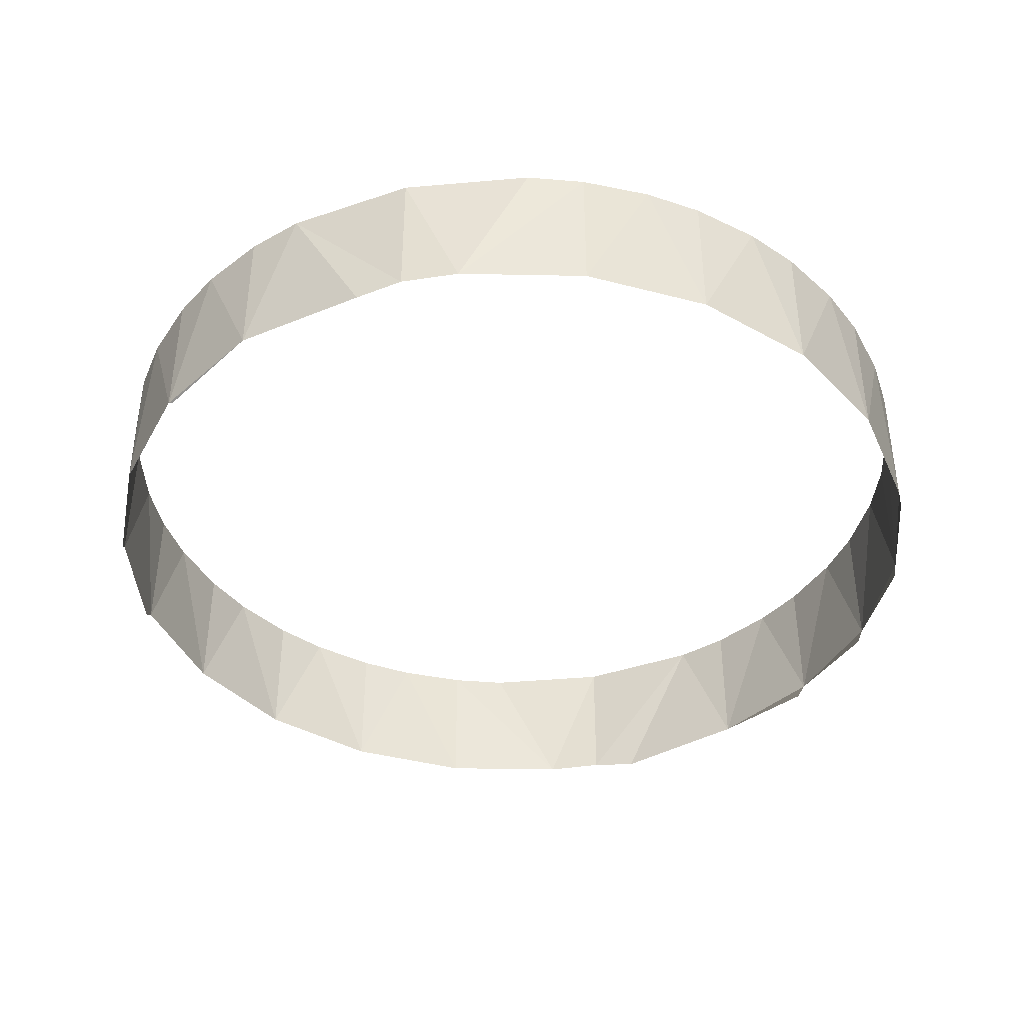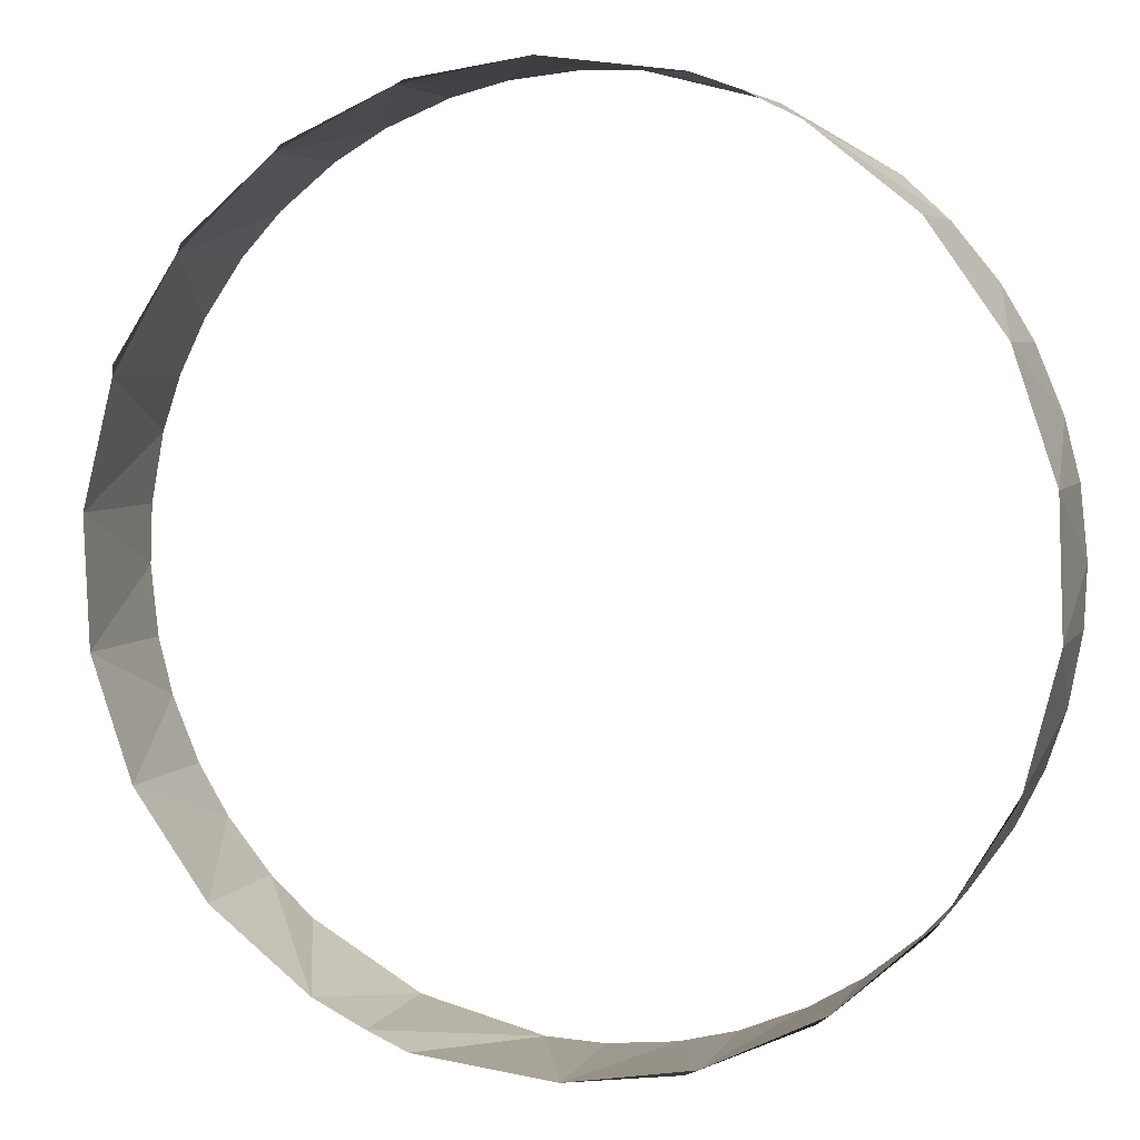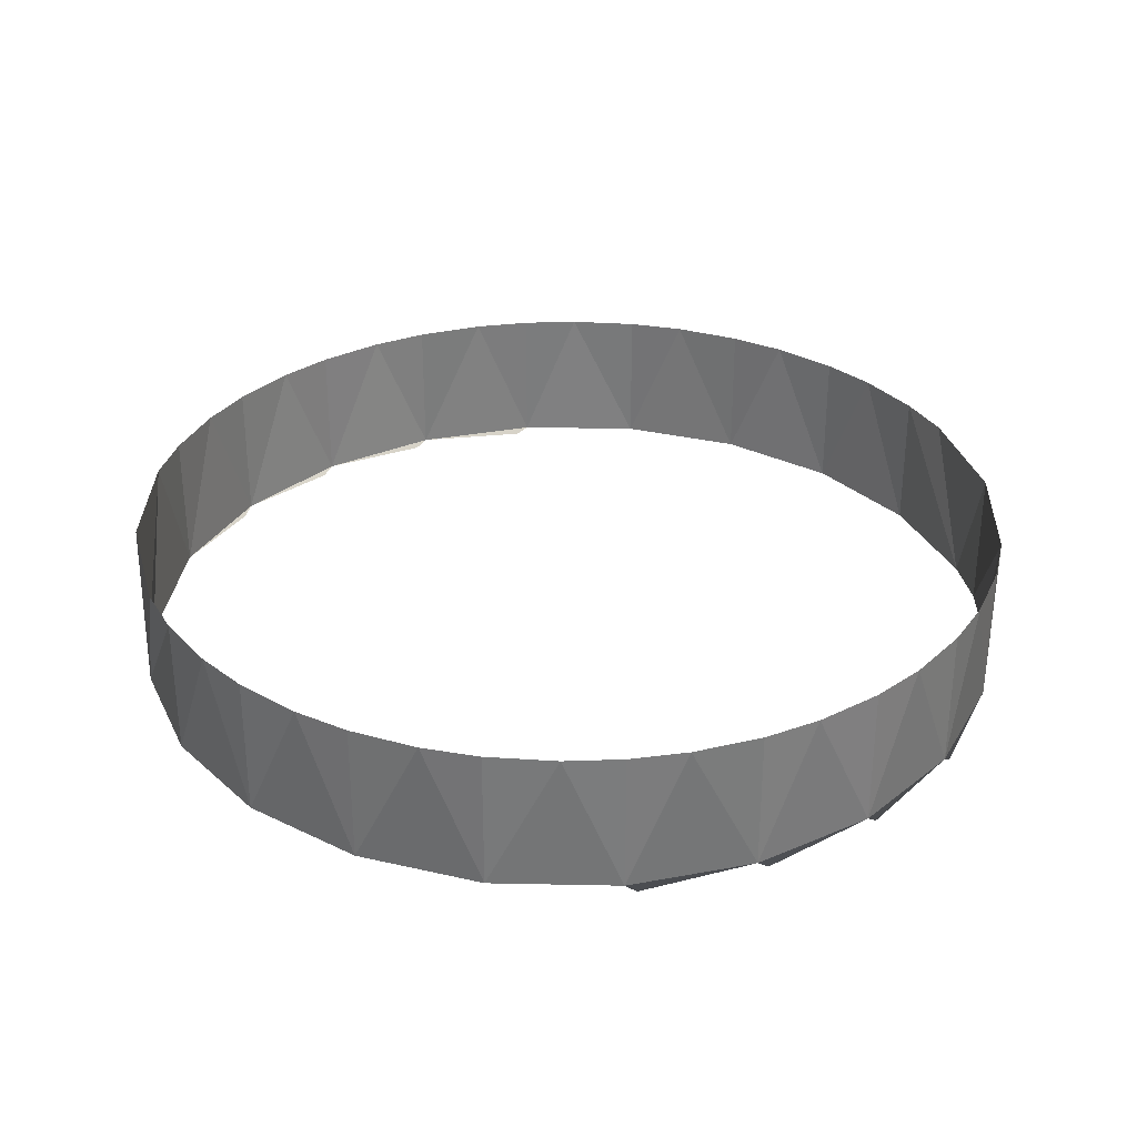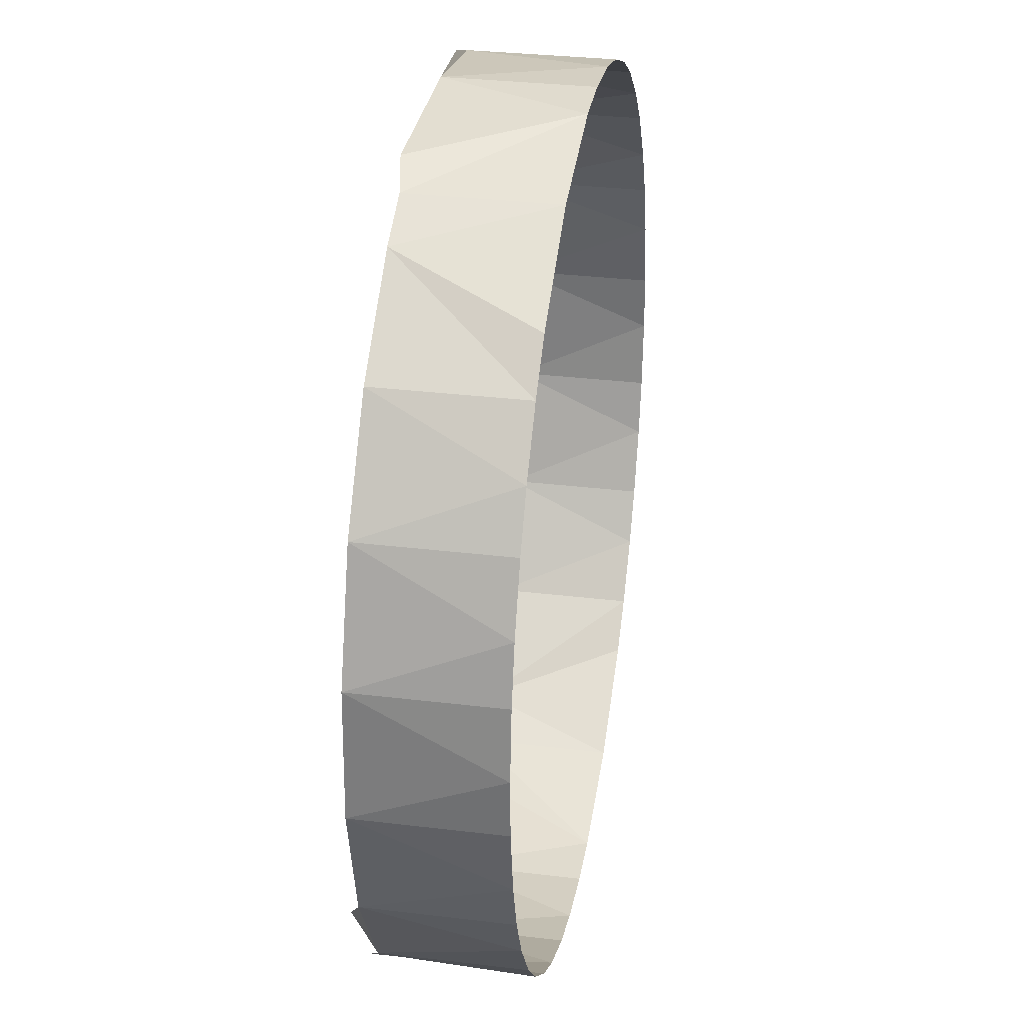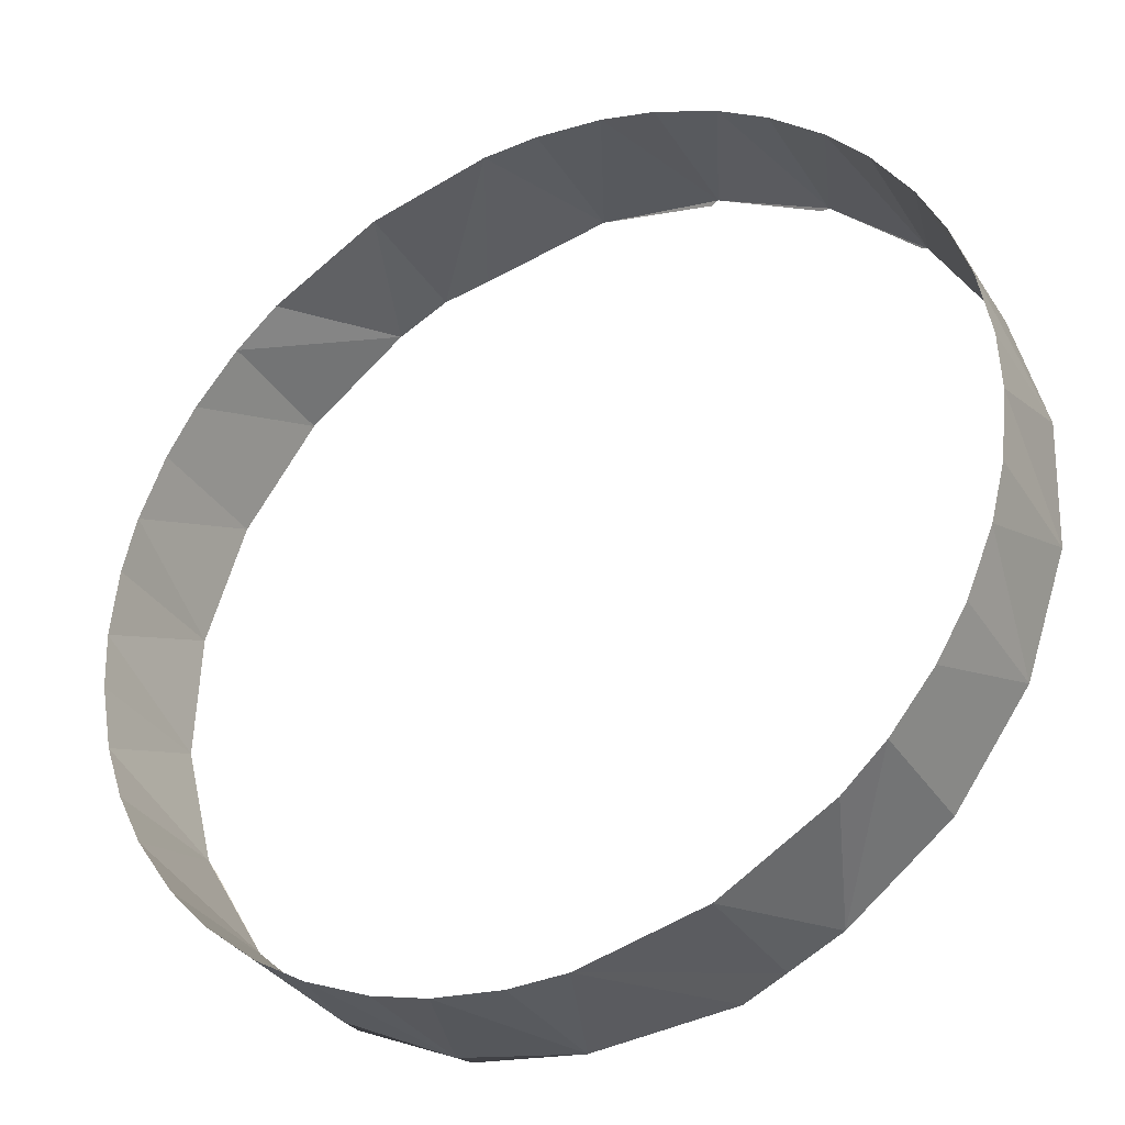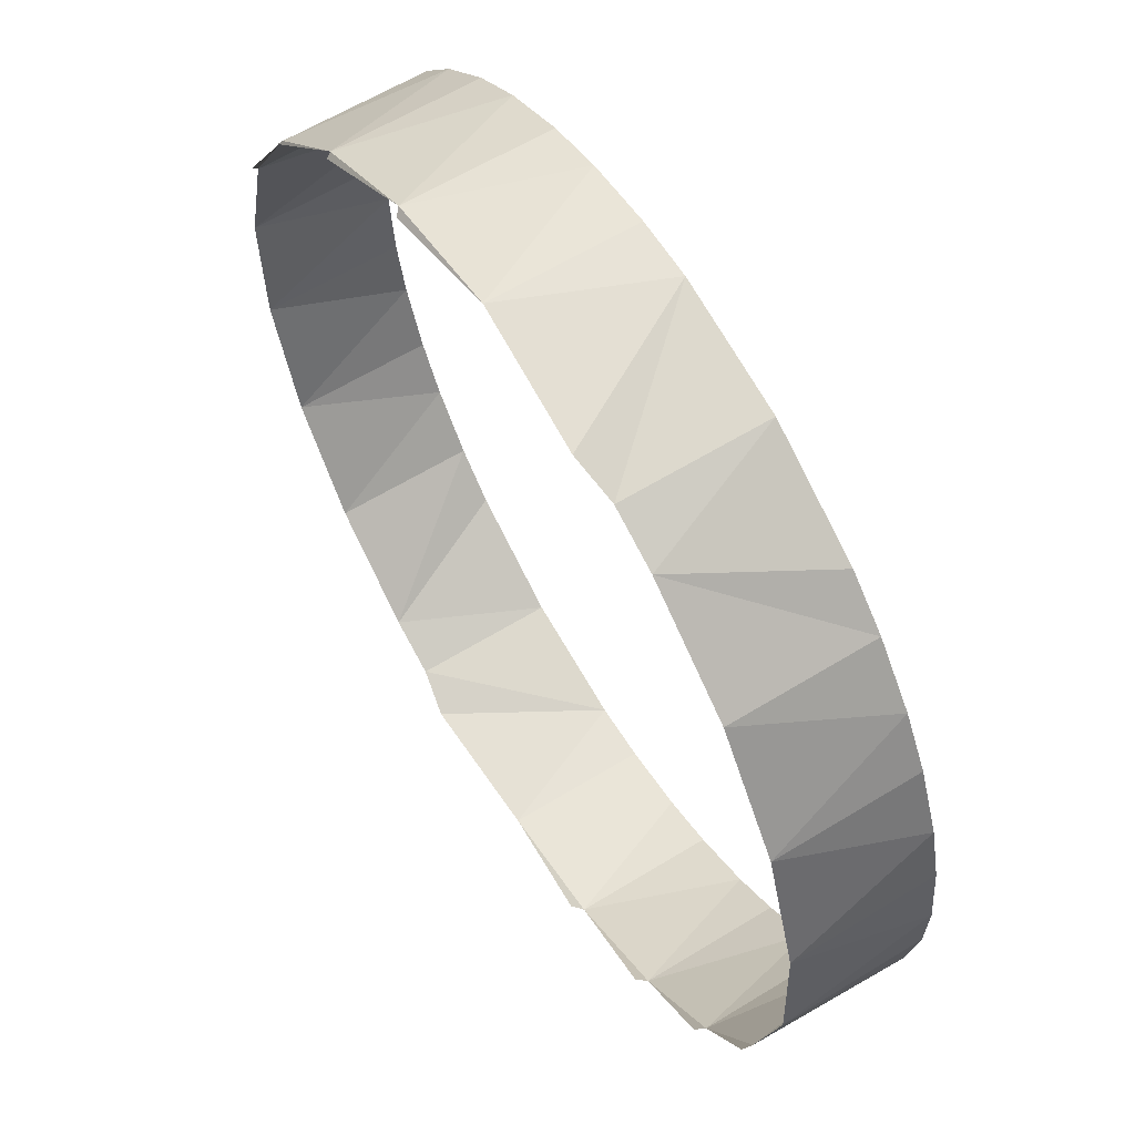
<metadata>
{"format":"obj","ext":"obj","renderer":"f3d","projection":"perspective","resolution":1024,"background":"white","views":[{"elev":-40.6,"azim":-143.1,"up":"+Z"},{"elev":4.9,"azim":-162.7,"up":"+Y"},{"elev":31.6,"azim":-74.1,"up":"+Z"},{"elev":31.3,"azim":-80.2,"up":"+Y"},{"elev":-33.5,"azim":27.8,"up":"+Y"},{"elev":60.5,"azim":-122.2,"up":"+Y"}]}
</metadata>
<code>
v 0.01375 -0.02382 -0.028
v 0.01052 -0.02541 -0.028
v 0.01052 -0.02541 -0.0192
v -0.01052 0.02541 -0.0192
v -0.01052 0.02541 -0.028
v -0.002875 0.02735 -0.0192
v -0.002875 0.02735 -0.0192
v -0.01052 0.02541 -0.028
v -0.00781 0.02637 -0.0285
v -0.002875 0.02735 -0.0192
v -0.00781 0.02637 -0.0285
v 0.00072 0.02749 -0.028
v 0.008498 0.02615 -0.028
v 0.005011 0.02704 -0.0192
v 0.00072 0.02749 -0.028
v 0.00072 0.02749 -0.028
v 0.005011 0.02704 -0.0192
v 0.00072 0.02749 -0.0192
v 0.00072 0.02749 -0.028
v 0.00072 0.02749 -0.0192
v -0.002875 0.02735 -0.0192
v 0.01558 0.02266 -0.028
v 0.01248 0.0245 -0.0192
v 0.008498 0.02615 -0.028
v 0.008498 0.02615 -0.028
v 0.01248 0.0245 -0.0192
v 0.008498 0.02615 -0.0192
v 0.008498 0.02615 -0.028
v 0.008498 0.02615 -0.0192
v 0.005011 0.02704 -0.0192
v 0.02137 0.01731 -0.028
v 0.01893 0.01995 -0.0192
v 0.01558 0.02266 -0.028
v 0.01558 0.02266 -0.028
v 0.01893 0.01995 -0.0192
v 0.01558 0.02266 -0.0192
v 0.01558 0.02266 -0.028
v 0.01558 0.02266 -0.0192
v 0.01248 0.0245 -0.0192
v 0.02541 0.01052 -0.028
v 0.02382 0.01375 -0.0192
v 0.02137 0.01731 -0.028
v 0.02137 0.01731 -0.028
v 0.02382 0.01375 -0.0192
v 0.02137 0.01731 -0.0192
v 0.02137 0.01731 -0.028
v 0.02137 0.01731 -0.0192
v 0.01893 0.01995 -0.0192
v 0.02735 0.002875 -0.028
v 0.02656 0.007118 -0.0192
v 0.02541 0.01052 -0.028
v 0.02541 0.01052 -0.028
v 0.02656 0.007118 -0.0192
v 0.02541 0.01052 -0.0192
v 0.02541 0.01052 -0.028
v 0.02541 0.01052 -0.0192
v 0.02382 0.01375 -0.0192
v 0.02704 -0.005011 -0.028
v 0.02749 -0.00072 -0.0192
v 0.02735 0.002875 -0.028
v 0.02735 0.002875 -0.028
v 0.02749 -0.00072 -0.0192
v 0.02735 0.002875 -0.0192
v 0.02735 0.002875 -0.028
v 0.02735 0.002875 -0.0192
v 0.02656 0.007118 -0.0192
v 0.0245 -0.01248 -0.028
v 0.02615 -0.008498 -0.0192
v 0.02704 -0.005011 -0.028
v 0.02704 -0.005011 -0.028
v 0.02615 -0.008498 -0.0192
v 0.02704 -0.005011 -0.0192
v 0.02704 -0.005011 -0.028
v 0.02704 -0.005011 -0.0192
v 0.02749 -0.00072 -0.0192
v 0.01052 -0.02541 -0.0192
v 0.01731 -0.02137 -0.0192
v 0.01375 -0.02382 -0.028
v 0.01375 -0.02382 -0.028
v 0.01731 -0.02137 -0.0192
v 0.01995 -0.01893 -0.0192
v 0.01375 -0.02382 -0.028
v 0.01995 -0.01893 -0.0192
v 0.01995 -0.01893 -0.028
v 0.01995 -0.01893 -0.028
v 0.01995 -0.01893 -0.0192
v 0.02266 -0.01558 -0.0192
v 0.01995 -0.01893 -0.028
v 0.02266 -0.01558 -0.0192
v 0.0245 -0.01248 -0.028
v 0.0245 -0.01248 -0.028
v 0.02266 -0.01558 -0.0192
v 0.0245 -0.01248 -0.0192
v 0.0245 -0.01248 -0.028
v 0.0245 -0.01248 -0.0192
v 0.02615 -0.008498 -0.0192
v -0.01375 0.02382 -0.028
v -0.01052 0.02541 -0.028
v -0.01052 0.02541 -0.0192
v 0.01052 -0.02541 -0.0192
v 0.01052 -0.02541 -0.028
v 0.002875 -0.02735 -0.0192
v 0.002875 -0.02735 -0.0192
v 0.01052 -0.02541 -0.028
v 0.00781 -0.02637 -0.0285
v 0.002875 -0.02735 -0.0192
v 0.00781 -0.02637 -0.0285
v -0.00072 -0.02749 -0.028
v -0.008498 -0.02615 -0.028
v -0.005011 -0.02704 -0.0192
v -0.00072 -0.02749 -0.028
v -0.00072 -0.02749 -0.028
v -0.005011 -0.02704 -0.0192
v -0.00072 -0.02749 -0.0192
v -0.00072 -0.02749 -0.028
v -0.00072 -0.02749 -0.0192
v 0.002875 -0.02735 -0.0192
v -0.01558 -0.02266 -0.028
v -0.01248 -0.0245 -0.0192
v -0.008498 -0.02615 -0.028
v -0.008498 -0.02615 -0.028
v -0.01248 -0.0245 -0.0192
v -0.008498 -0.02615 -0.0192
v -0.008498 -0.02615 -0.028
v -0.008498 -0.02615 -0.0192
v -0.005011 -0.02704 -0.0192
v -0.02137 -0.01731 -0.028
v -0.01893 -0.01995 -0.0192
v -0.01558 -0.02266 -0.028
v -0.01558 -0.02266 -0.028
v -0.01893 -0.01995 -0.0192
v -0.01558 -0.02266 -0.0192
v -0.01558 -0.02266 -0.028
v -0.01558 -0.02266 -0.0192
v -0.01248 -0.0245 -0.0192
v -0.02541 -0.01052 -0.028
v -0.02382 -0.01375 -0.0192
v -0.02137 -0.01731 -0.028
v -0.02137 -0.01731 -0.028
v -0.02382 -0.01375 -0.0192
v -0.02137 -0.01731 -0.0192
v -0.02137 -0.01731 -0.028
v -0.02137 -0.01731 -0.0192
v -0.01893 -0.01995 -0.0192
v -0.02735 -0.002875 -0.028
v -0.02656 -0.007118 -0.0192
v -0.02541 -0.01052 -0.028
v -0.02541 -0.01052 -0.028
v -0.02656 -0.007118 -0.0192
v -0.02541 -0.01052 -0.0192
v -0.02541 -0.01052 -0.028
v -0.02541 -0.01052 -0.0192
v -0.02382 -0.01375 -0.0192
v -0.02704 0.005011 -0.028
v -0.02749 0.00072 -0.0192
v -0.02735 -0.002875 -0.028
v -0.02735 -0.002875 -0.028
v -0.02749 0.00072 -0.0192
v -0.02735 -0.002875 -0.0192
v -0.02735 -0.002875 -0.028
v -0.02735 -0.002875 -0.0192
v -0.02656 -0.007118 -0.0192
v -0.0245 0.01248 -0.028
v -0.02615 0.008498 -0.0192
v -0.02704 0.005011 -0.028
v -0.02704 0.005011 -0.028
v -0.02615 0.008498 -0.0192
v -0.02704 0.005011 -0.0192
v -0.02704 0.005011 -0.028
v -0.02704 0.005011 -0.0192
v -0.02749 0.00072 -0.0192
v -0.01052 0.02541 -0.0192
v -0.01731 0.02137 -0.0192
v -0.01375 0.02382 -0.028
v -0.01375 0.02382 -0.028
v -0.01731 0.02137 -0.0192
v -0.01995 0.01893 -0.0192
v -0.01375 0.02382 -0.028
v -0.01995 0.01893 -0.0192
v -0.01995 0.01893 -0.028
v -0.01995 0.01893 -0.028
v -0.01995 0.01893 -0.0192
v -0.02266 0.01558 -0.0192
v -0.01995 0.01893 -0.028
v -0.02266 0.01558 -0.0192
v -0.0245 0.01248 -0.028
v -0.0245 0.01248 -0.028
v -0.02266 0.01558 -0.0192
v -0.0245 0.01248 -0.0192
v -0.0245 0.01248 -0.028
v -0.0245 0.01248 -0.0192
v -0.02615 0.008498 -0.0192
v 0.00072 0.02749 -0.028
v 0.00781 0.02637 -0.0285
v 0.008498 0.02615 -0.028
v 0.008498 0.02615 -0.028
v 0.01498 0.02306 -0.0285
v 0.01558 0.02266 -0.028
v 0.01558 0.02266 -0.028
v 0.02091 0.01786 -0.0285
v 0.02137 0.01731 -0.028
v 0.02137 0.01731 -0.028
v 0.02512 0.01119 -0.0285
v 0.02541 0.01052 -0.028
v -0.00072 -0.02749 -0.028
v -0.00781 -0.02637 -0.0285
v -0.008498 -0.02615 -0.028
v -0.008498 -0.02615 -0.028
v -0.01498 -0.02306 -0.0285
v -0.01558 -0.02266 -0.028
v -0.01558 -0.02266 -0.028
v -0.02091 -0.01786 -0.0285
v -0.02137 -0.01731 -0.028
v -0.02137 -0.01731 -0.028
v -0.02512 -0.01119 -0.0285
v -0.02541 -0.01052 -0.028
f 1 3 2
f 4 6 5
f 7 9 8
f 10 12 11
f 13 15 14
f 16 18 17
f 19 21 20
f 22 24 23
f 25 27 26
f 28 30 29
f 31 33 32
f 34 36 35
f 37 39 38
f 40 42 41
f 43 45 44
f 46 48 47
f 49 51 50
f 52 54 53
f 55 57 56
f 58 60 59
f 61 63 62
f 64 66 65
f 67 69 68
f 70 72 71
f 73 75 74
f 76 78 77
f 79 81 80
f 82 84 83
f 85 87 86
f 88 90 89
f 91 93 92
f 94 96 95
f 97 99 98
f 100 102 101
f 103 105 104
f 106 108 107
f 109 111 110
f 112 114 113
f 115 117 116
f 118 120 119
f 121 123 122
f 124 126 125
f 127 129 128
f 130 132 131
f 133 135 134
f 136 138 137
f 139 141 140
f 142 144 143
f 145 147 146
f 148 150 149
f 151 153 152
f 154 156 155
f 157 159 158
f 160 162 161
f 163 165 164
f 166 168 167
f 169 171 170
f 172 174 173
f 175 177 176
f 178 180 179
f 181 183 182
f 184 186 185
f 187 189 188
f 190 192 191
f 193 195 194
f 196 198 197
f 199 201 200
f 202 204 203
f 205 207 206
f 208 210 209
f 211 213 212
f 214 216 215

</code>
